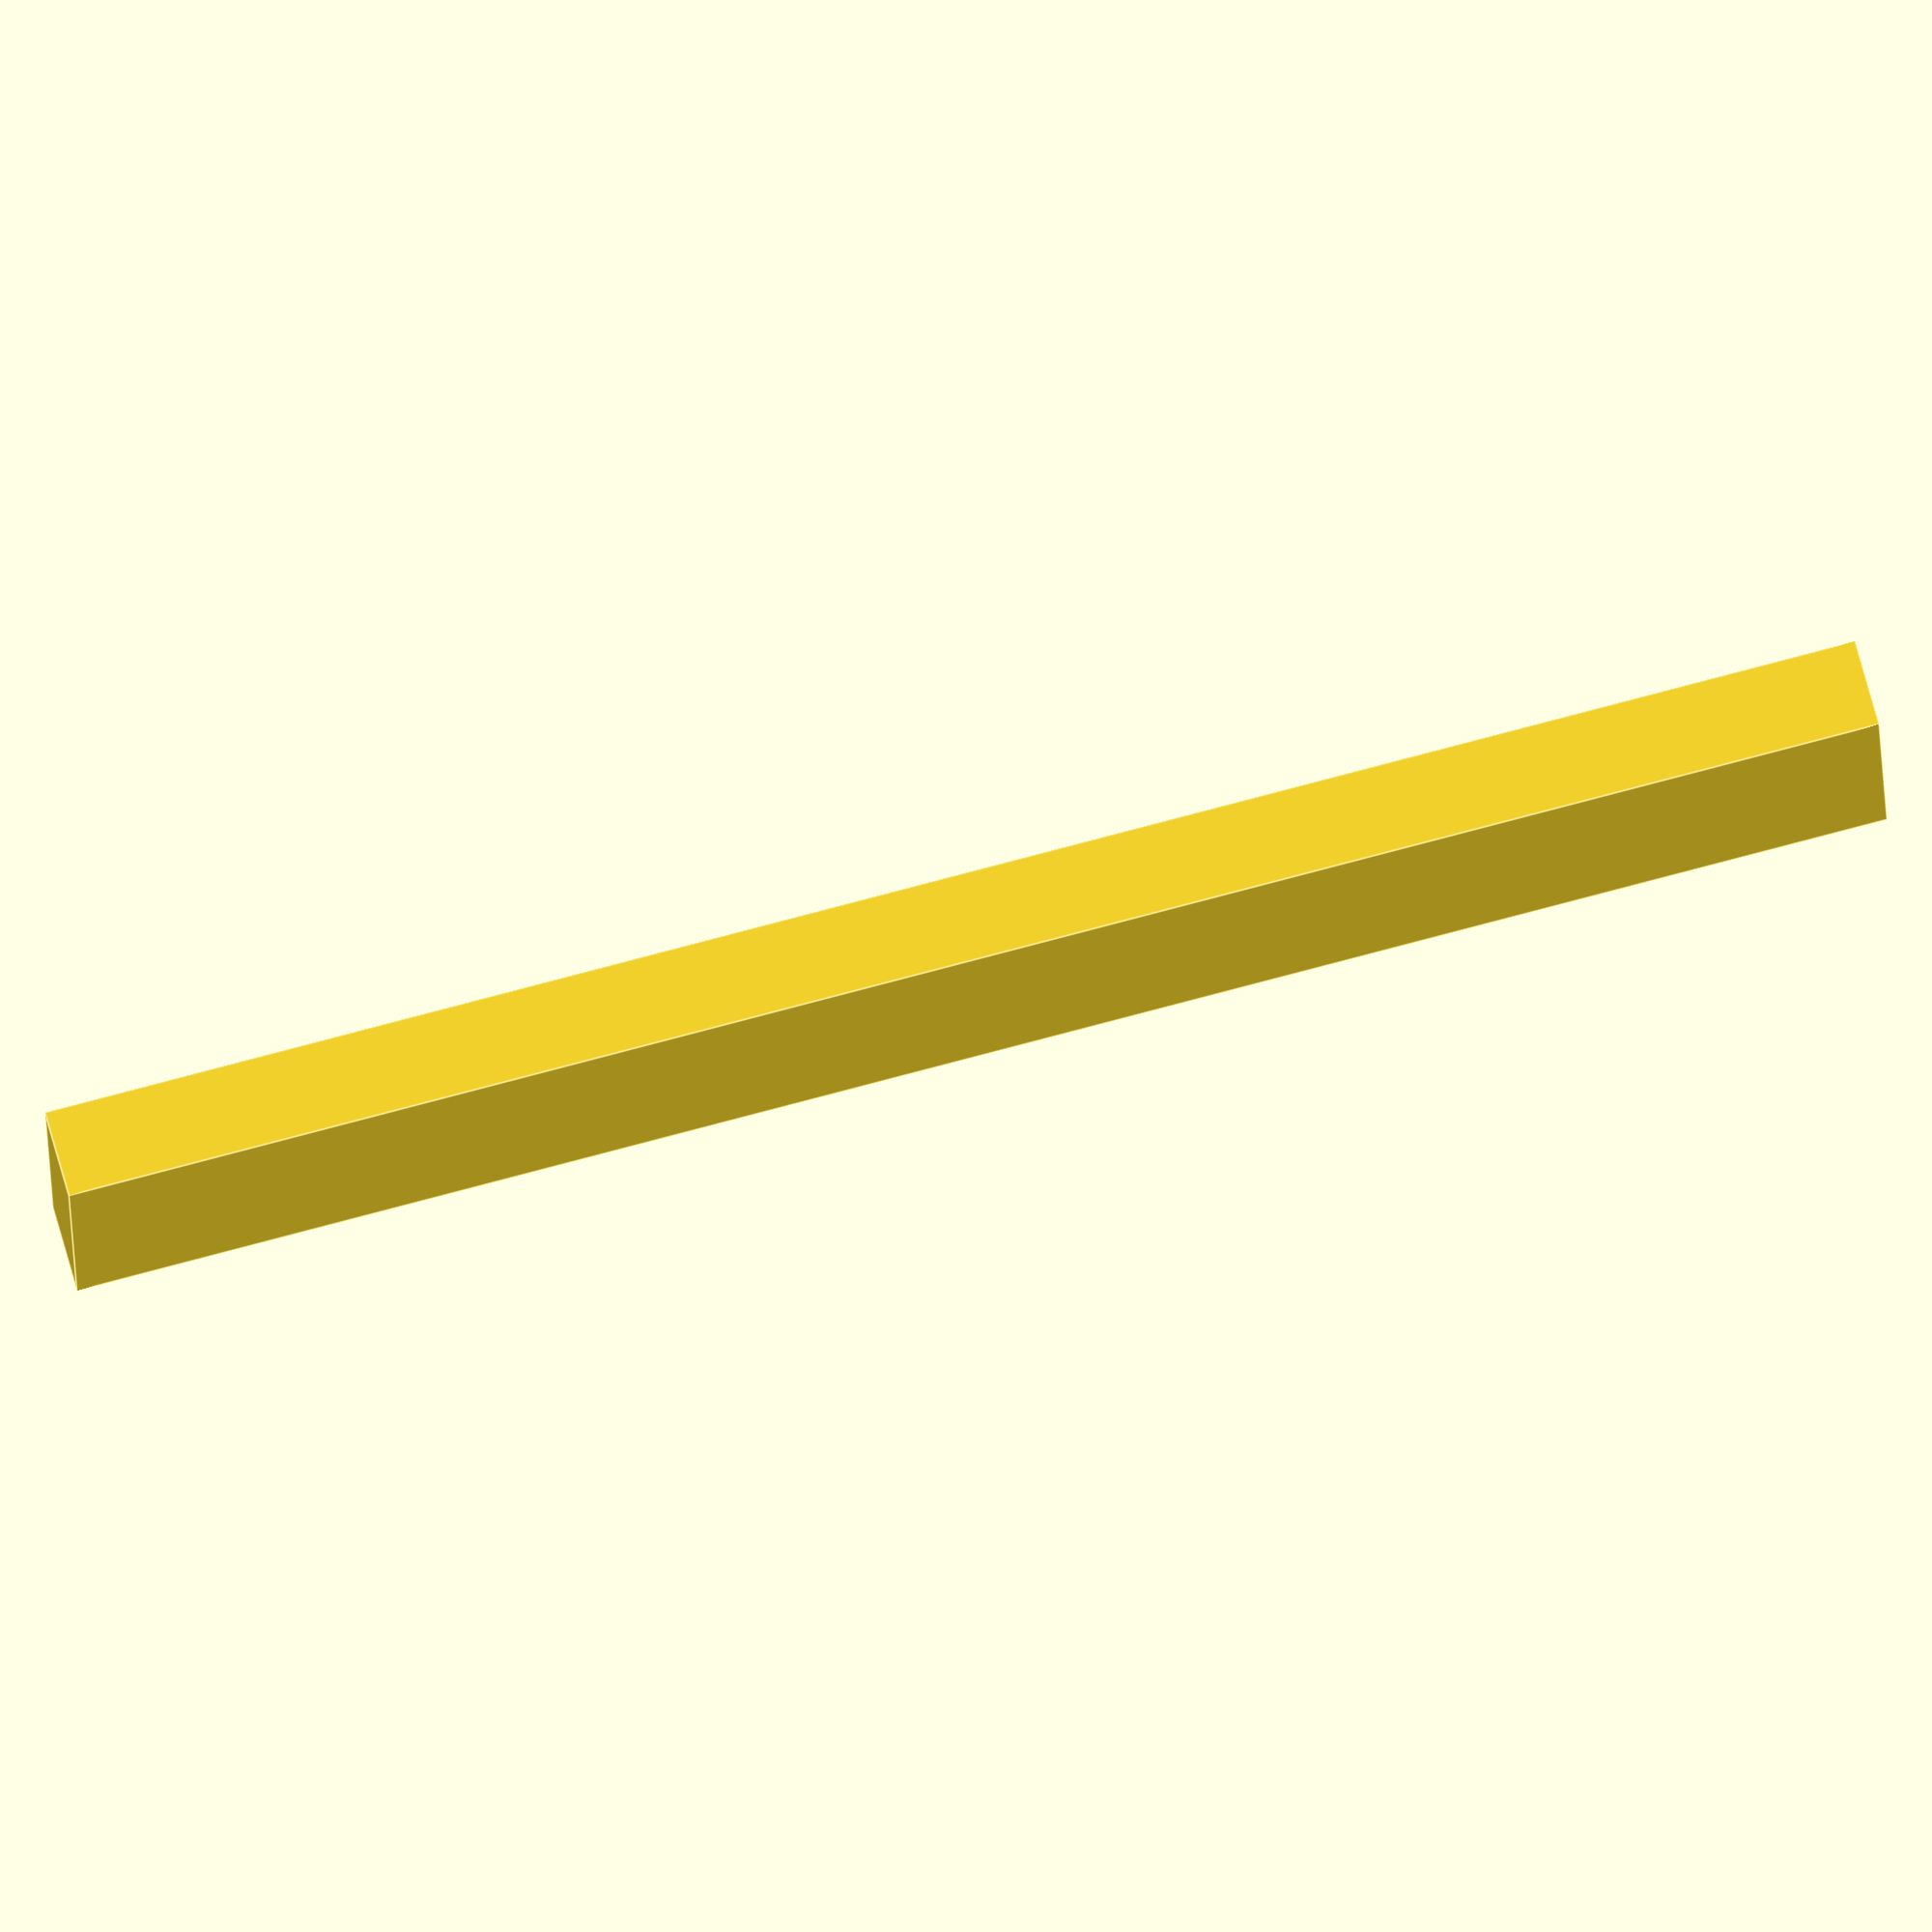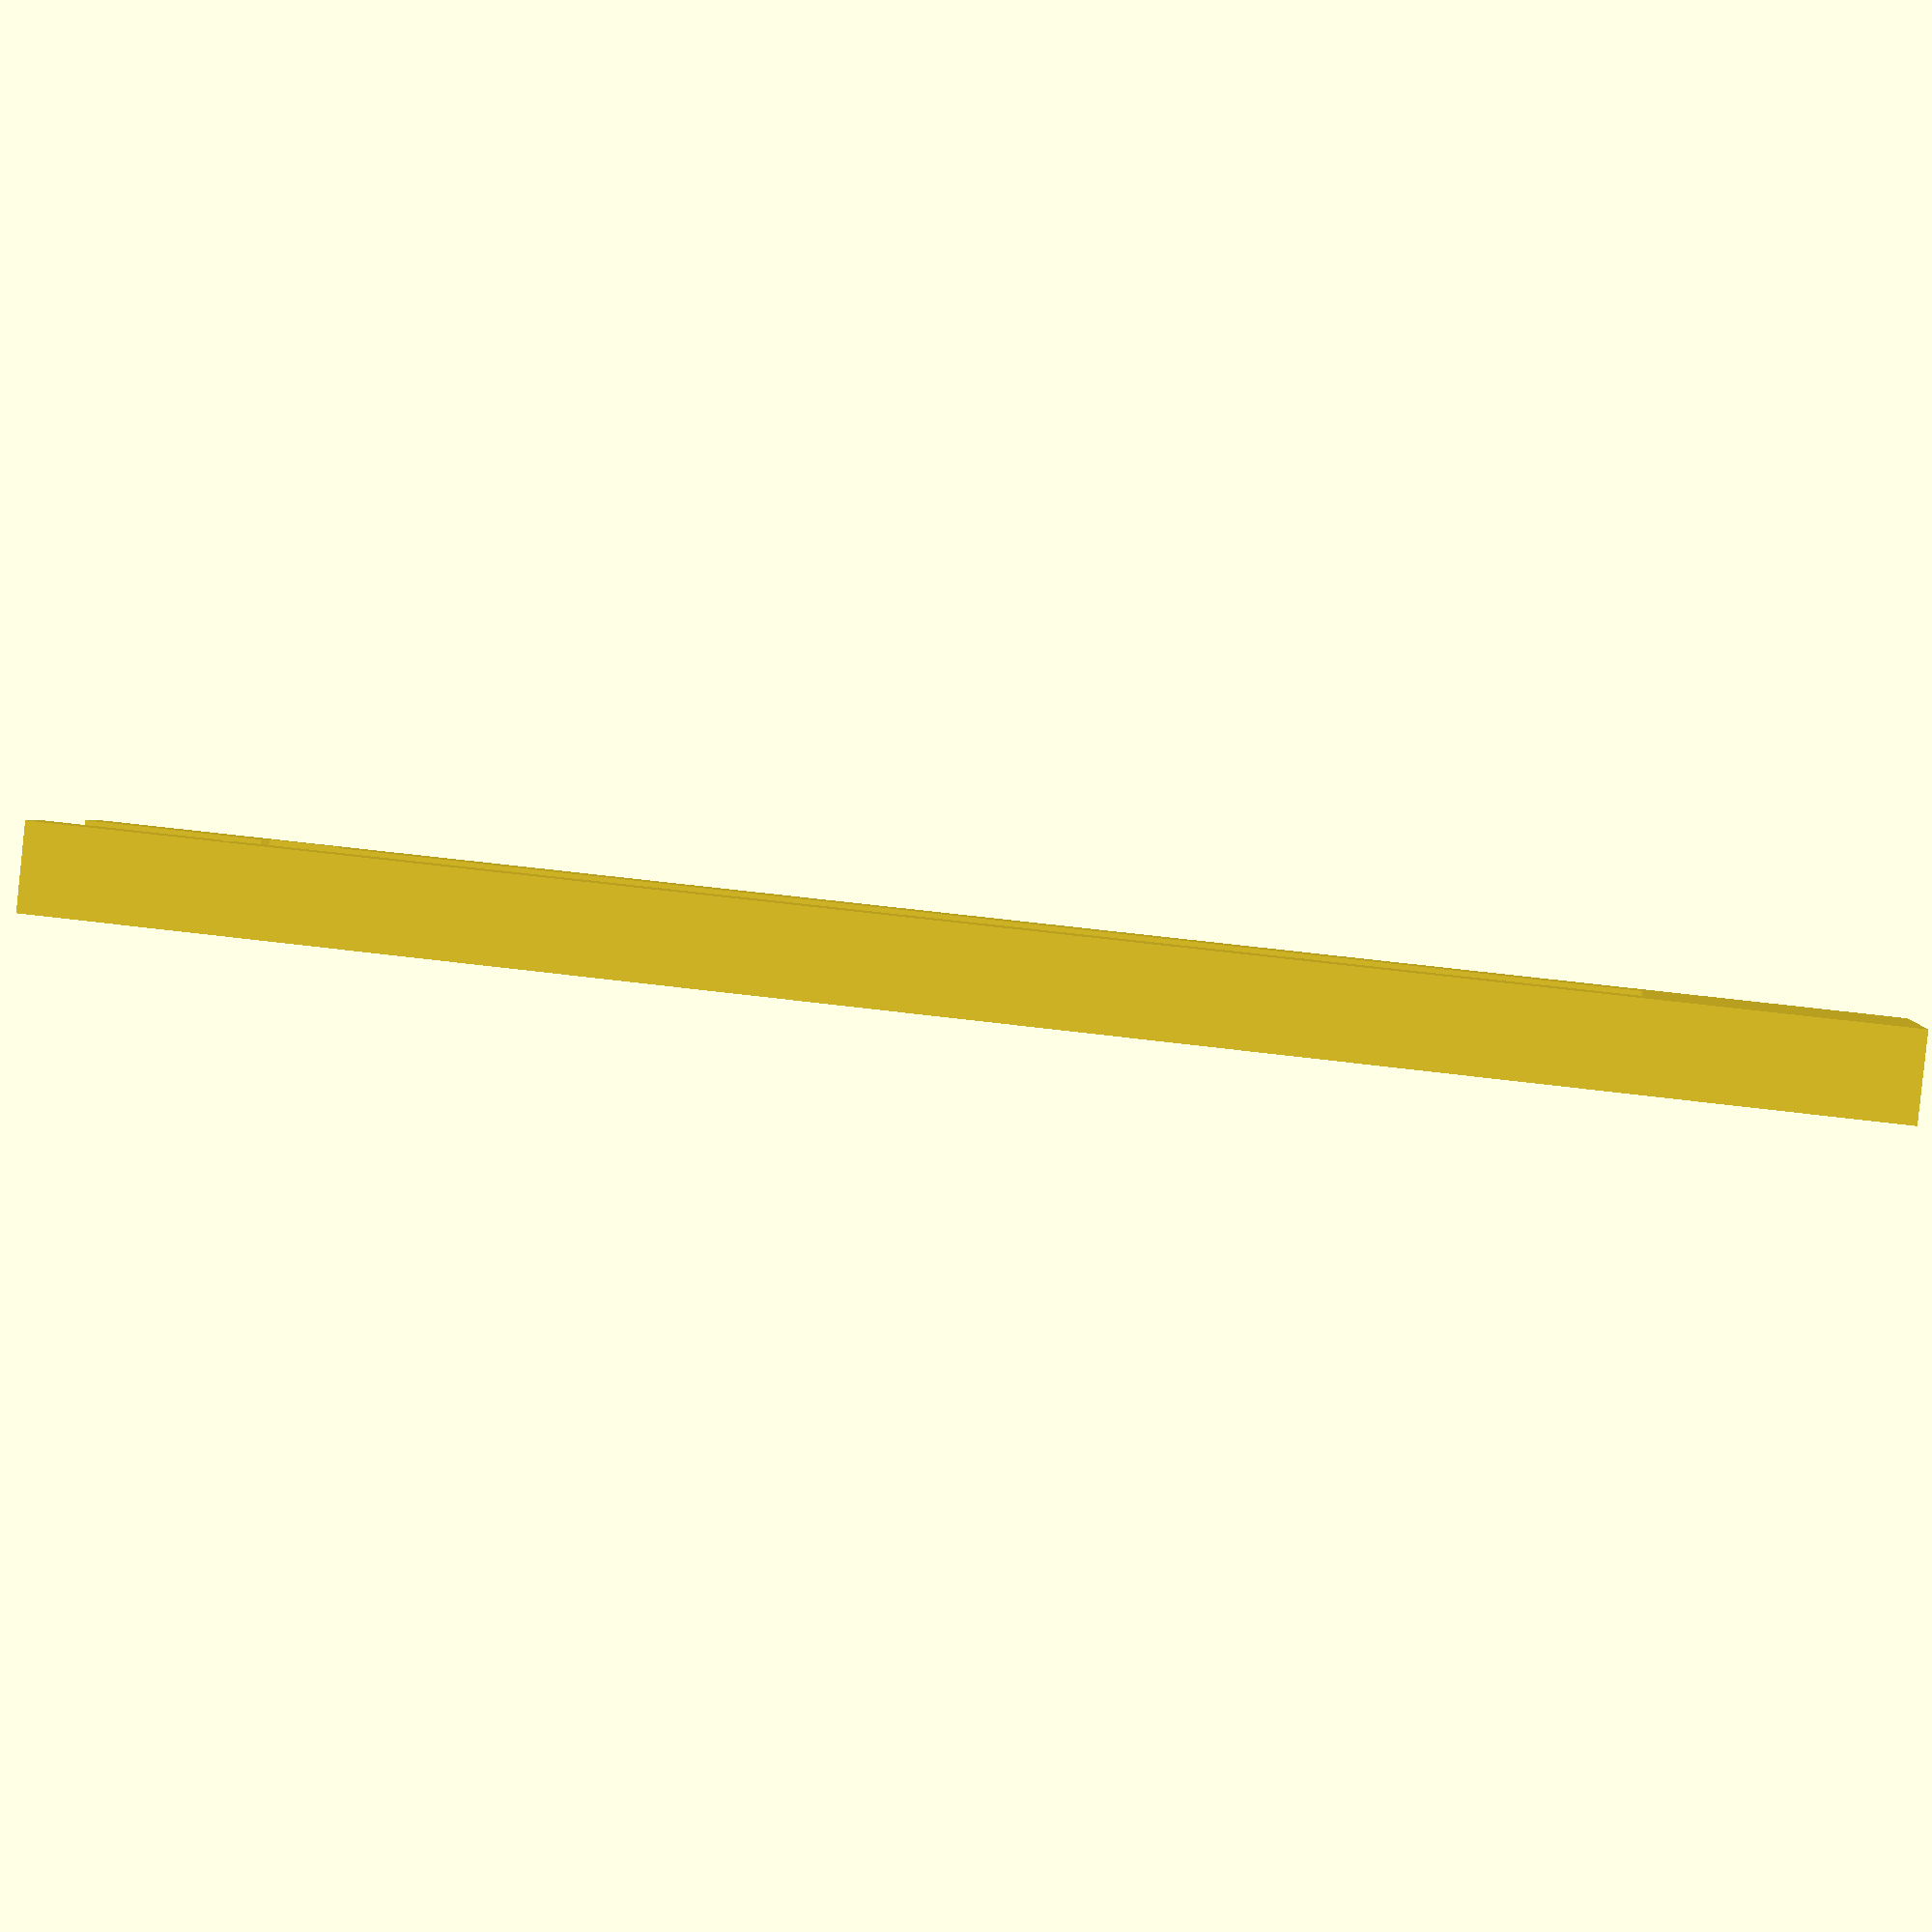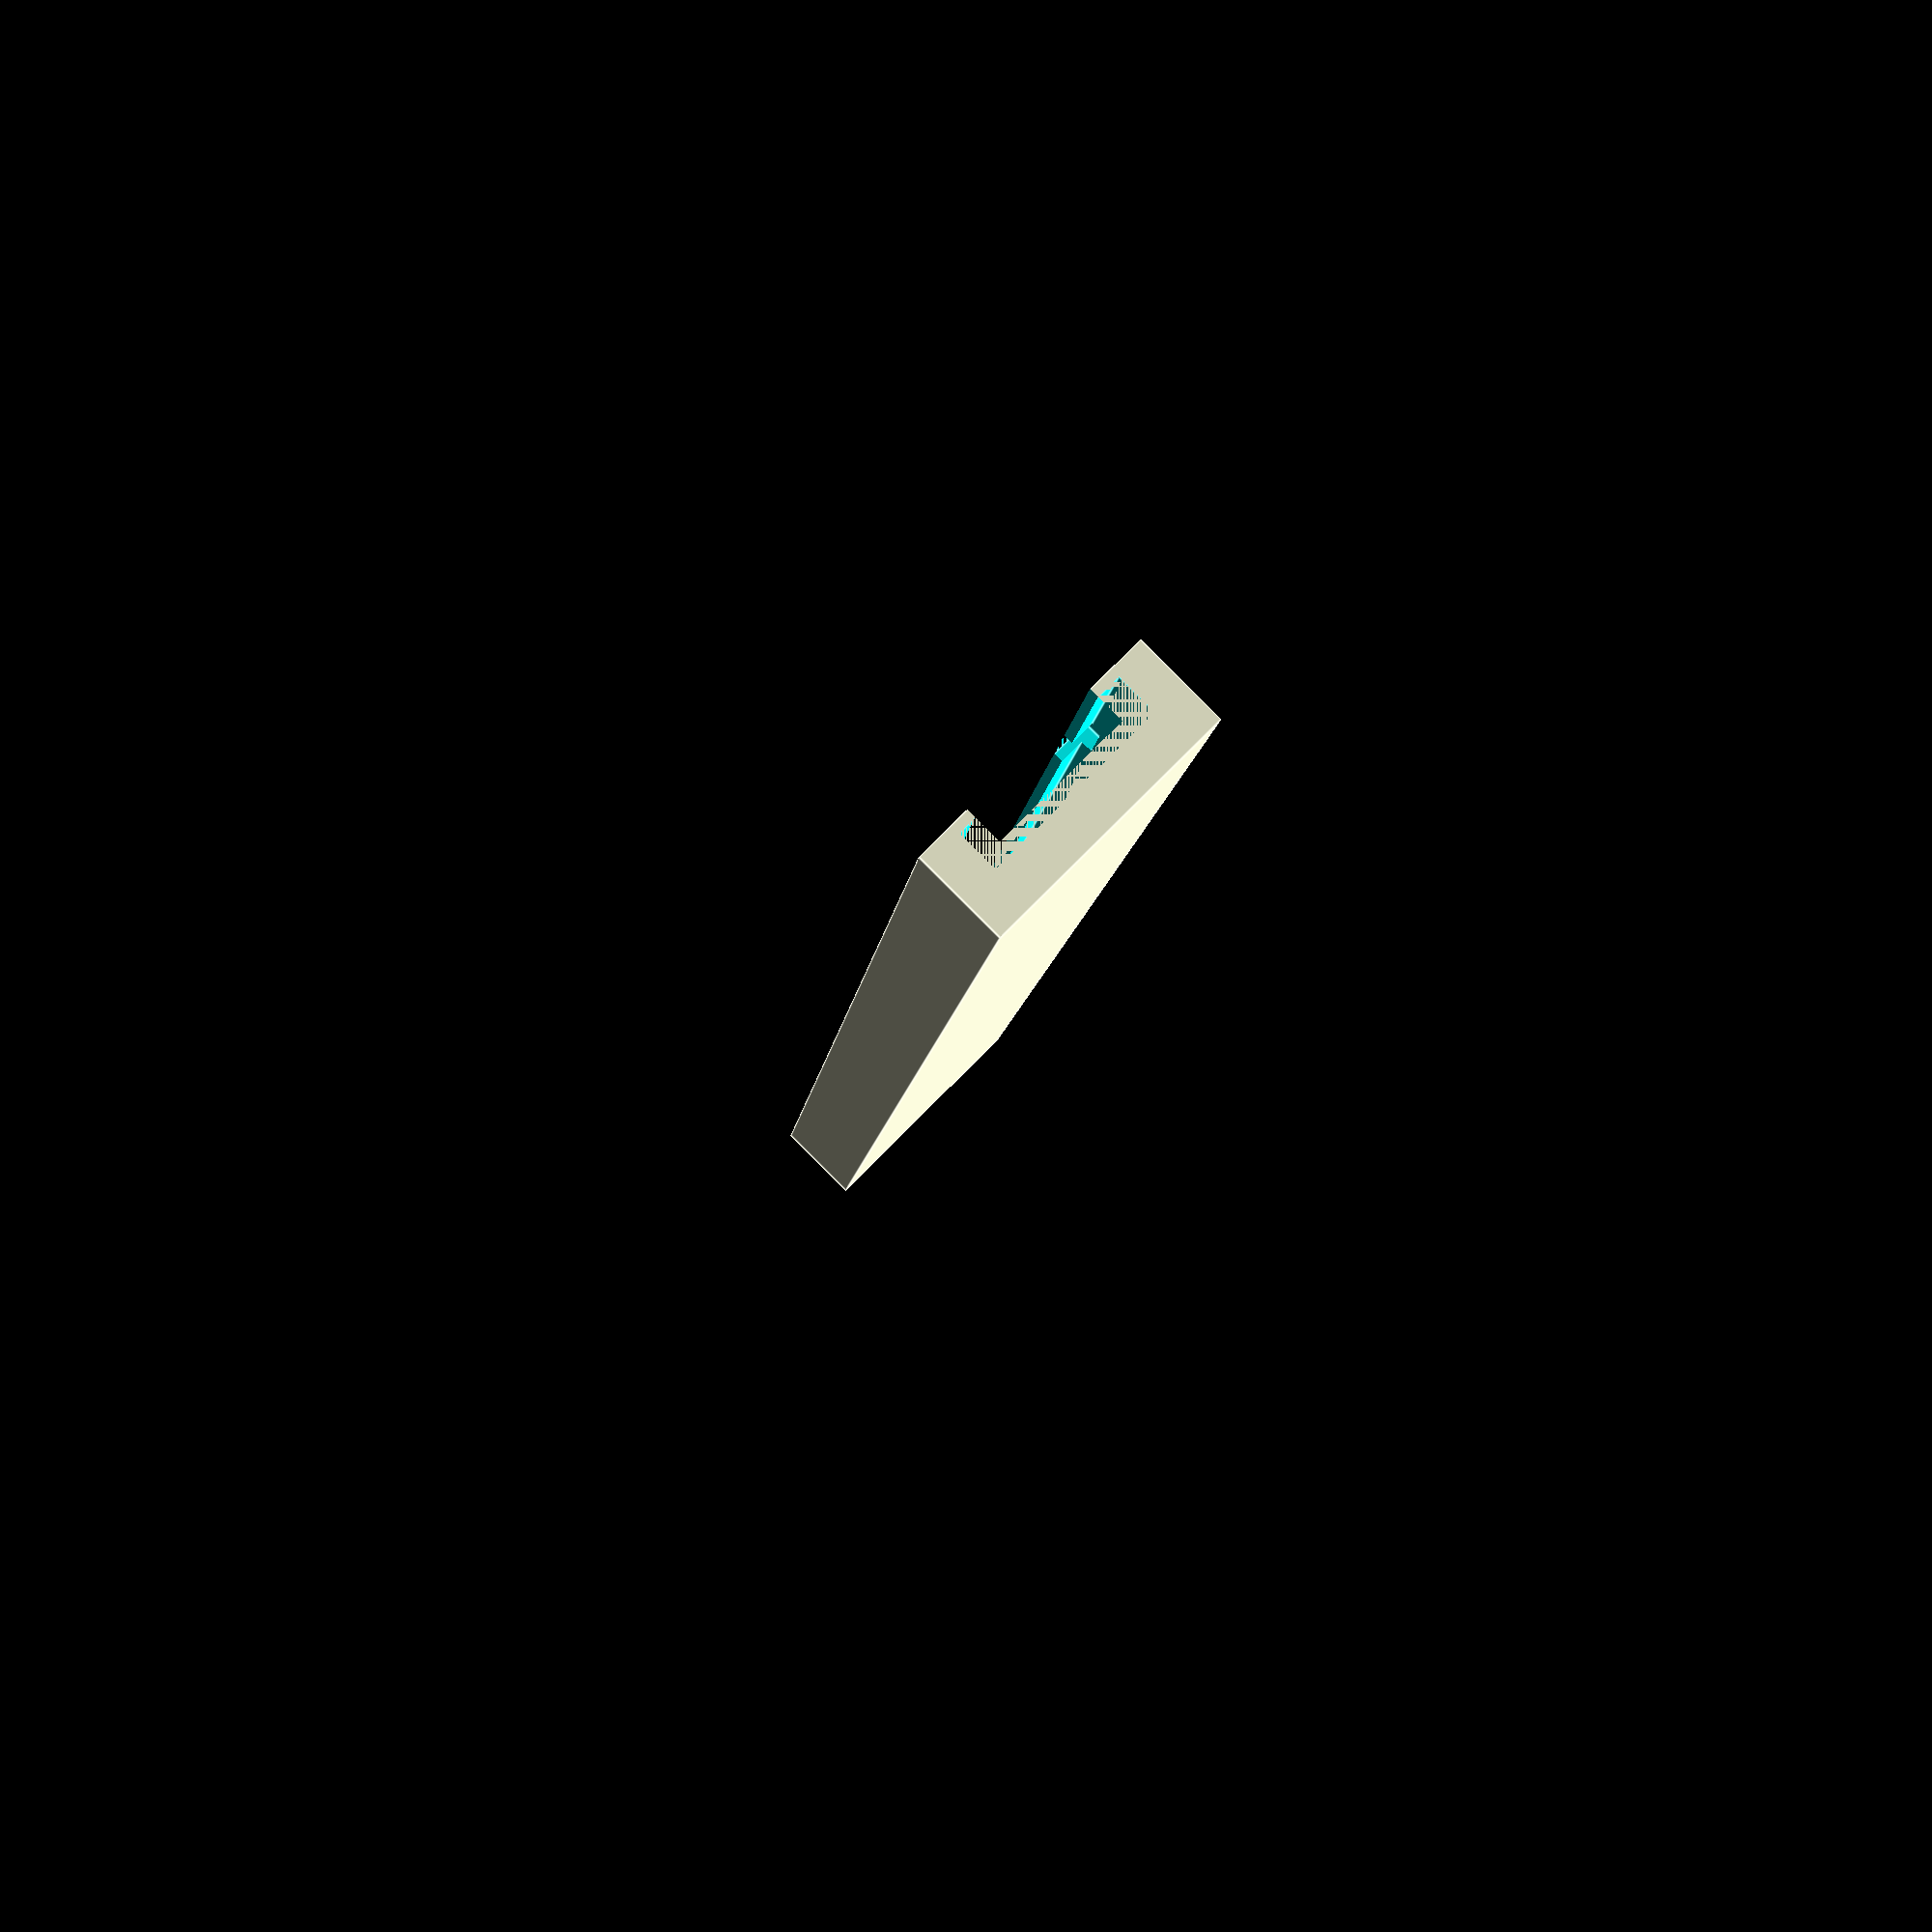
<openscad>
difference() {
    
    cube([5,13.88,101]);

    translate([0.5,2,5])cube([2.23,10,96]);
    translate([-2,3,14.4])cube([4,7.68,96]);
    translate([0,1.25,86.66])cube([1.12,11.5,4.22]);

}

//Designed by Cyberandrew03, https://www.thingiverse.com/Cyberandrew03/about
</openscad>
<views>
elev=105.2 azim=6.8 roll=285.1 proj=o view=edges
elev=315.6 azim=47.7 roll=99.0 proj=p view=wireframe
elev=8.9 azim=44.7 roll=354.8 proj=p view=edges
</views>
